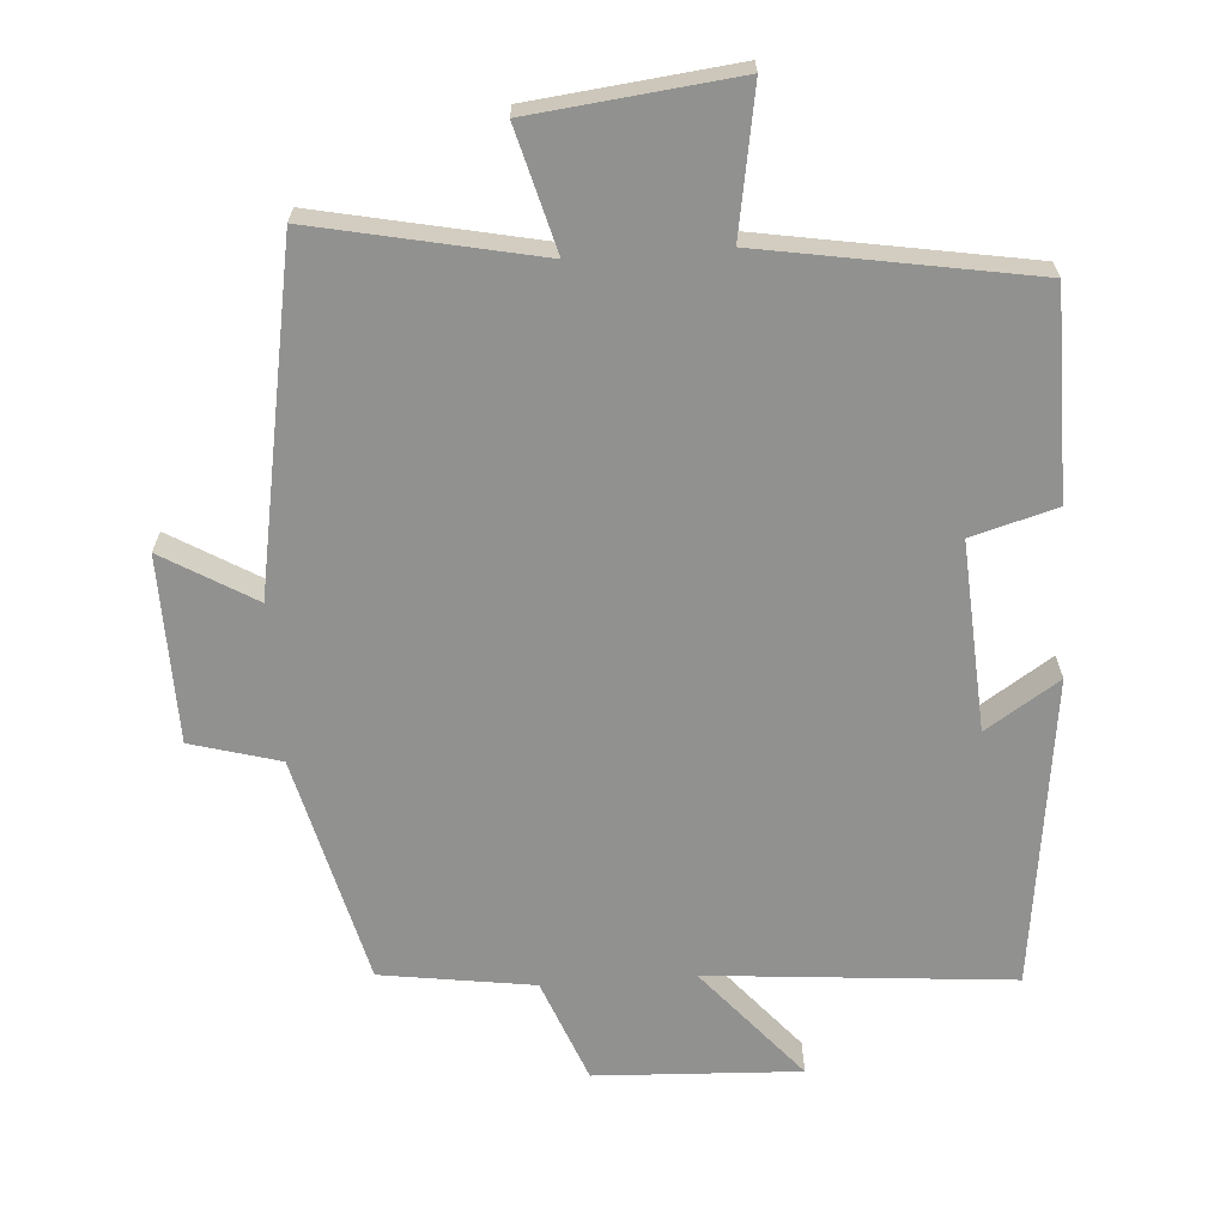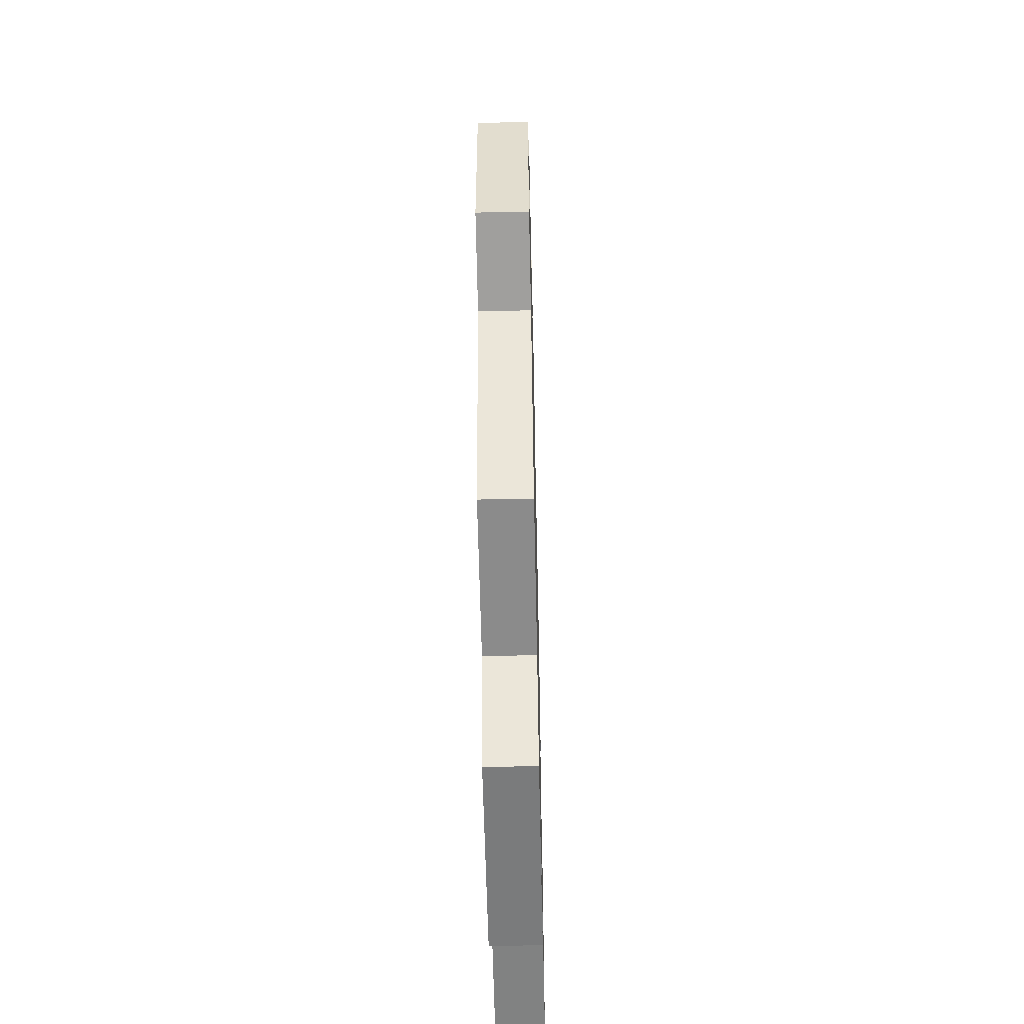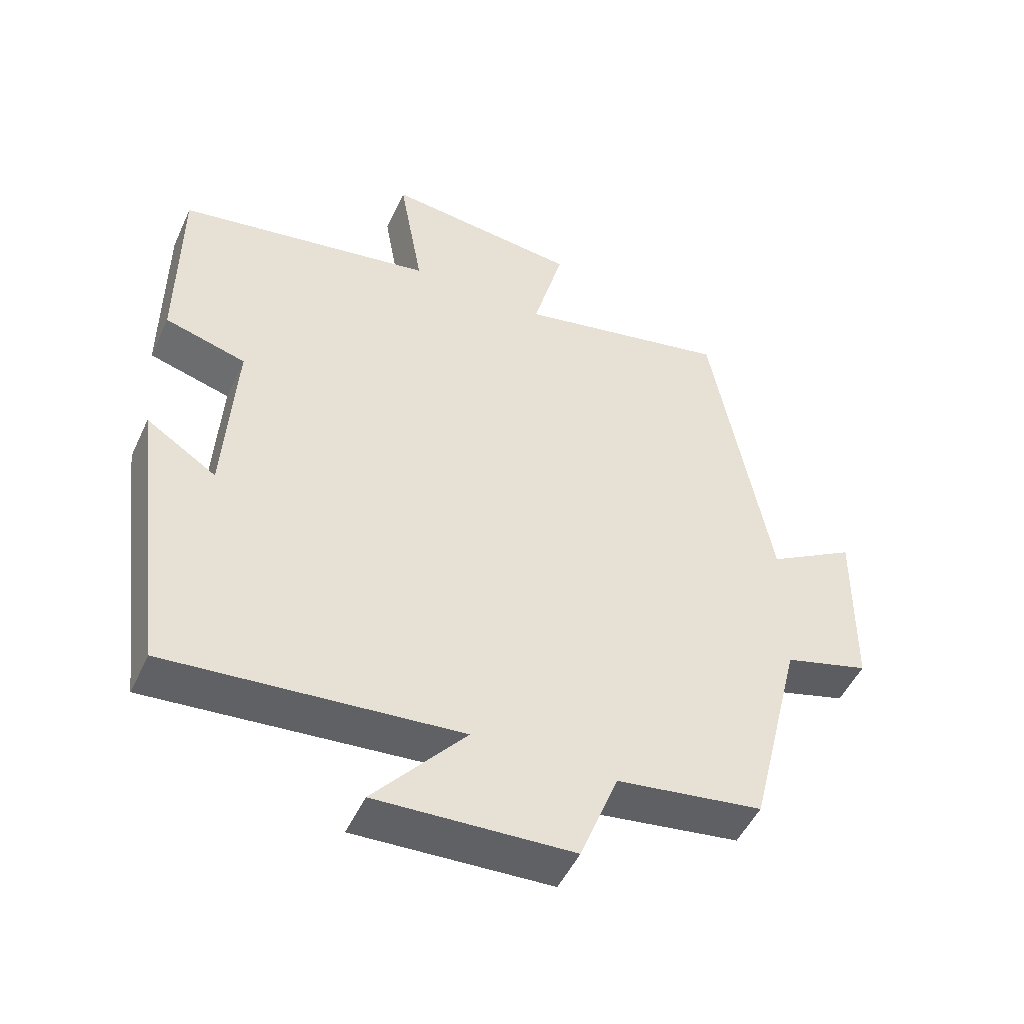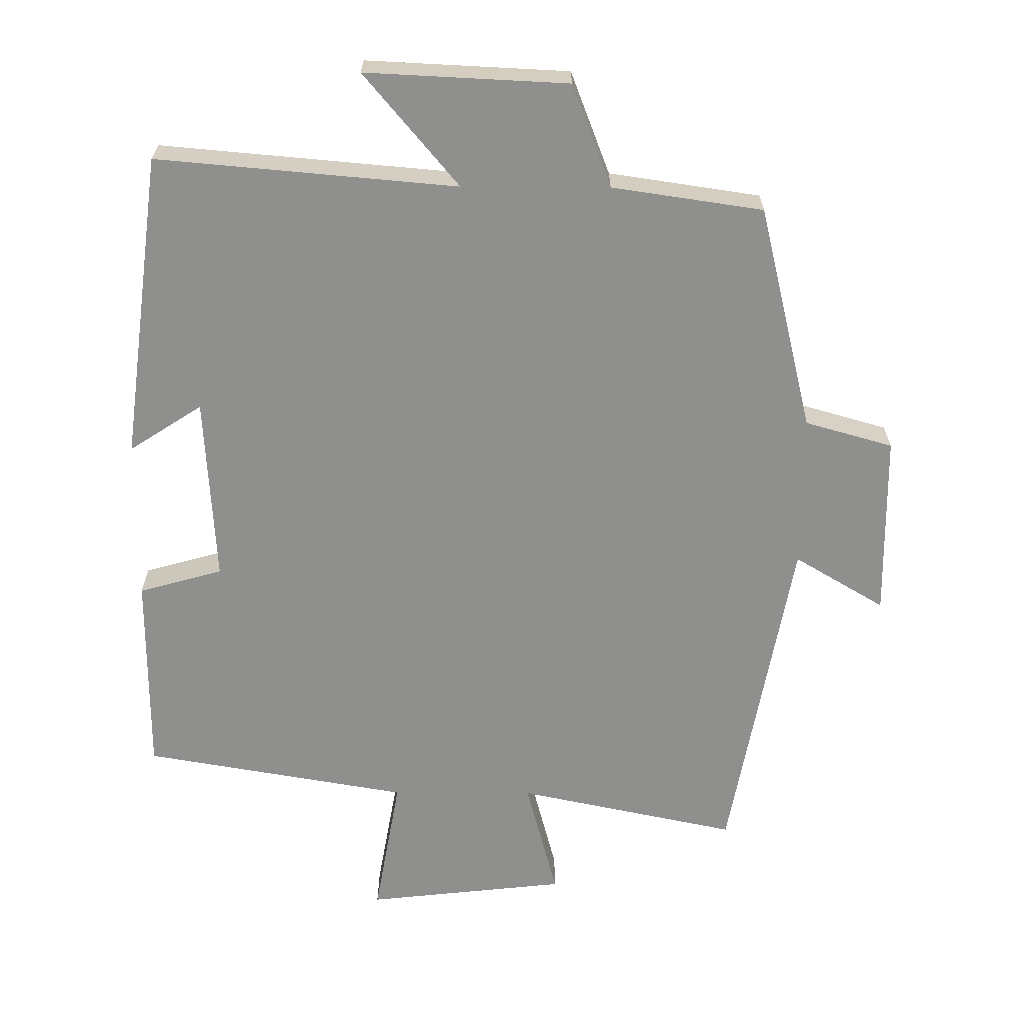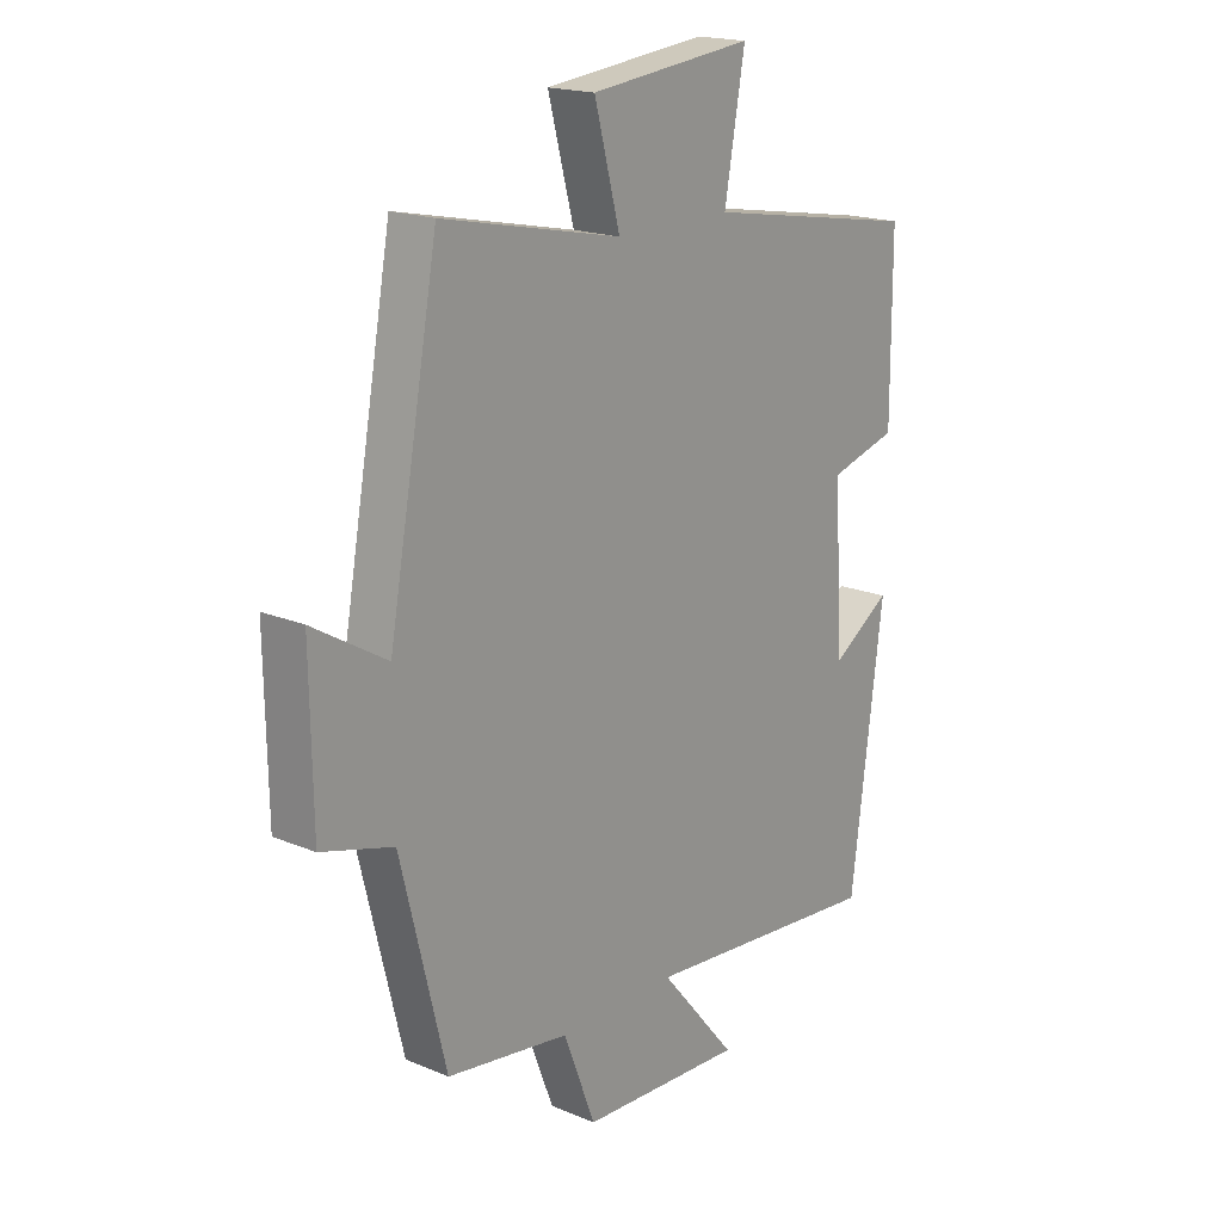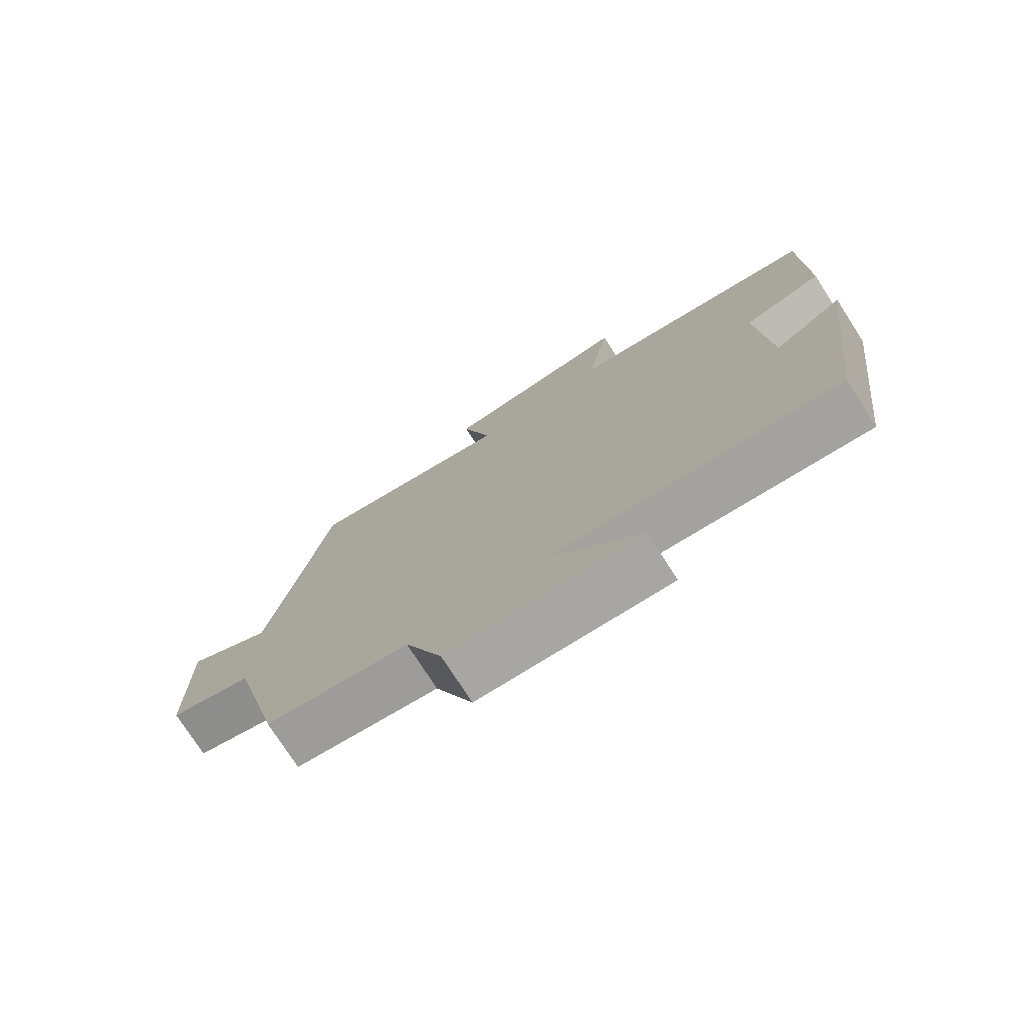
<metadata>
{"format":"obj","ext":"obj","renderer":"f3d","projection":"perspective","resolution":1024,"background":"white","views":[{"elev":-66.0,"azim":4.1,"up":"+Y"},{"elev":-55.6,"azim":-88.7,"up":"+Z"},{"elev":-49.8,"azim":155.7,"up":"+Z"},{"elev":-65.1,"azim":179.7,"up":"+Y"},{"elev":18.4,"azim":-51.2,"up":"+Z"},{"elev":-76.1,"azim":32.8,"up":"+Z"}]}
</metadata>
<code>
v -0.42 0.07 -0.468
v -0.5 0.07 -0.142
v -0.627 0.07 -0.106
v -0.631 0.07 0.16
v -0.5 0.07 0.082
v -0.412 0.07 0.567
v -0.093 0.07 0.5
v -0.139 0.07 0.673
v 0.151 0.07 0.705
v 0.115 0.07 0.5
v 0.499 0.07 0.434
v 0.5 0.07 0.141
v 0.379 0.07 0.107
v 0.395 0.07 -0.163
v 0.5 0.07 -0.095
v 0.443 0.07 -0.538
v 0.01 0.07 -0.5
v 0.147 0.07 -0.662
v -0.145 0.07 -0.648
v -0.202 0.07 -0.5
v -0.42 0 -0.468
v -0.5 0 -0.142
v -0.627 0 -0.106
v -0.631 0 0.16
v -0.5 0 0.082
v -0.412 0 0.567
v -0.093 0 0.5
v -0.139 0 0.673
v 0.151 0 0.705
v 0.115 0 0.5
v 0.499 0 0.434
v 0.5 0 0.141
v 0.379 0 0.107
v 0.395 0 -0.163
v 0.5 0 -0.095
v 0.443 0 -0.538
v 0.01 0 -0.5
v 0.147 0 -0.662
v -0.145 0 -0.648
v -0.202 0 -0.5
f 17 18 19 20
f 17 20 1 2
f 14 15 16 17
f 13 14 17 2
f 10 11 12 13
f 10 13 2 3
f 7 8 9 10
f 7 10 3
f 5 6 7
f 5 7 3
f 3 4 5
f 40 39 38 37
f 22 21 40 37
f 37 36 35 34
f 22 37 34 33
f 33 32 31 30
f 23 22 33 30
f 30 29 28 27
f 23 30 27
f 27 26 25
f 23 27 25
f 25 24 23
f 1 21 22 2
f 2 22 23 3
f 3 23 24 4
f 4 24 25 5
f 5 25 26 6
f 6 26 27 7
f 7 27 28 8
f 8 28 29 9
f 9 29 30 10
f 10 30 31 11
f 11 31 32 12
f 12 32 33 13
f 13 33 34 14
f 14 34 35 15
f 15 35 36 16
f 16 36 37 17
f 17 37 38 18
f 18 38 39 19
f 19 39 40 20
f 20 40 21 1

</code>
